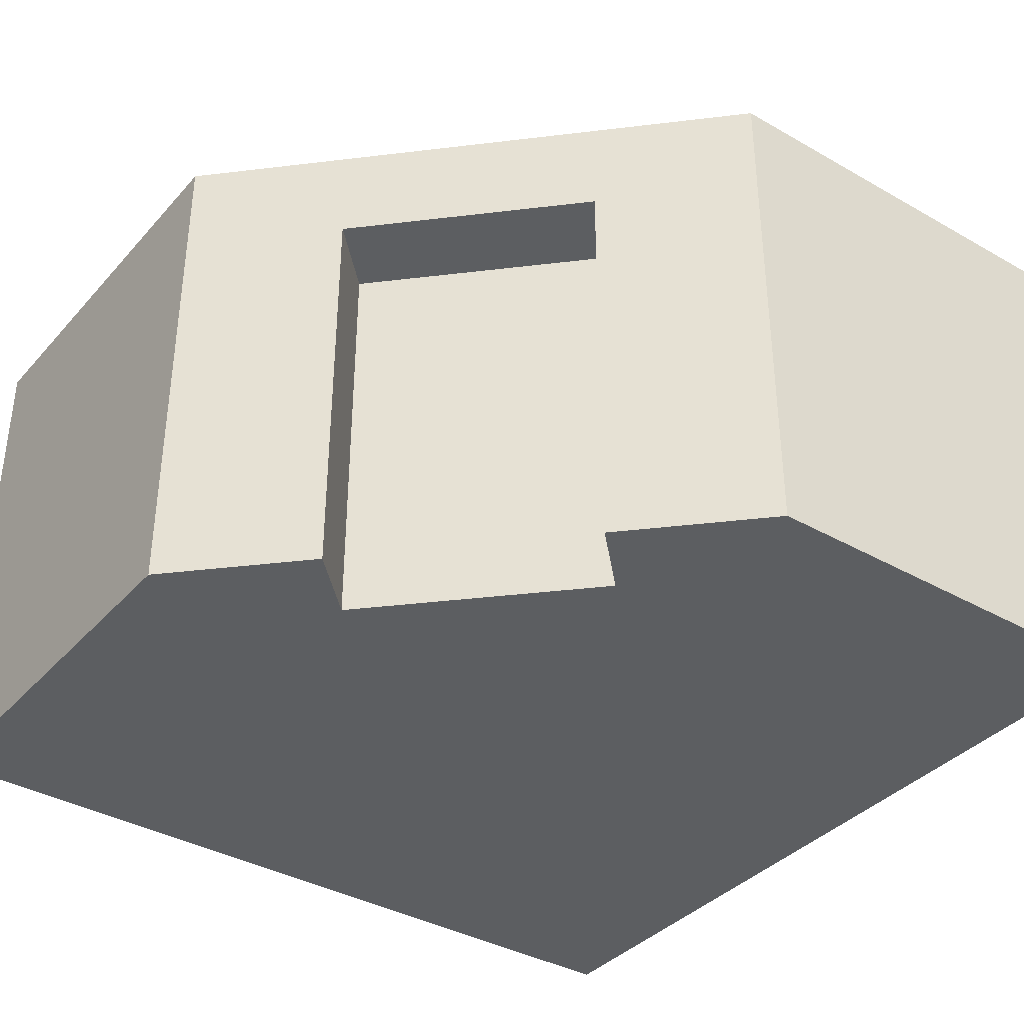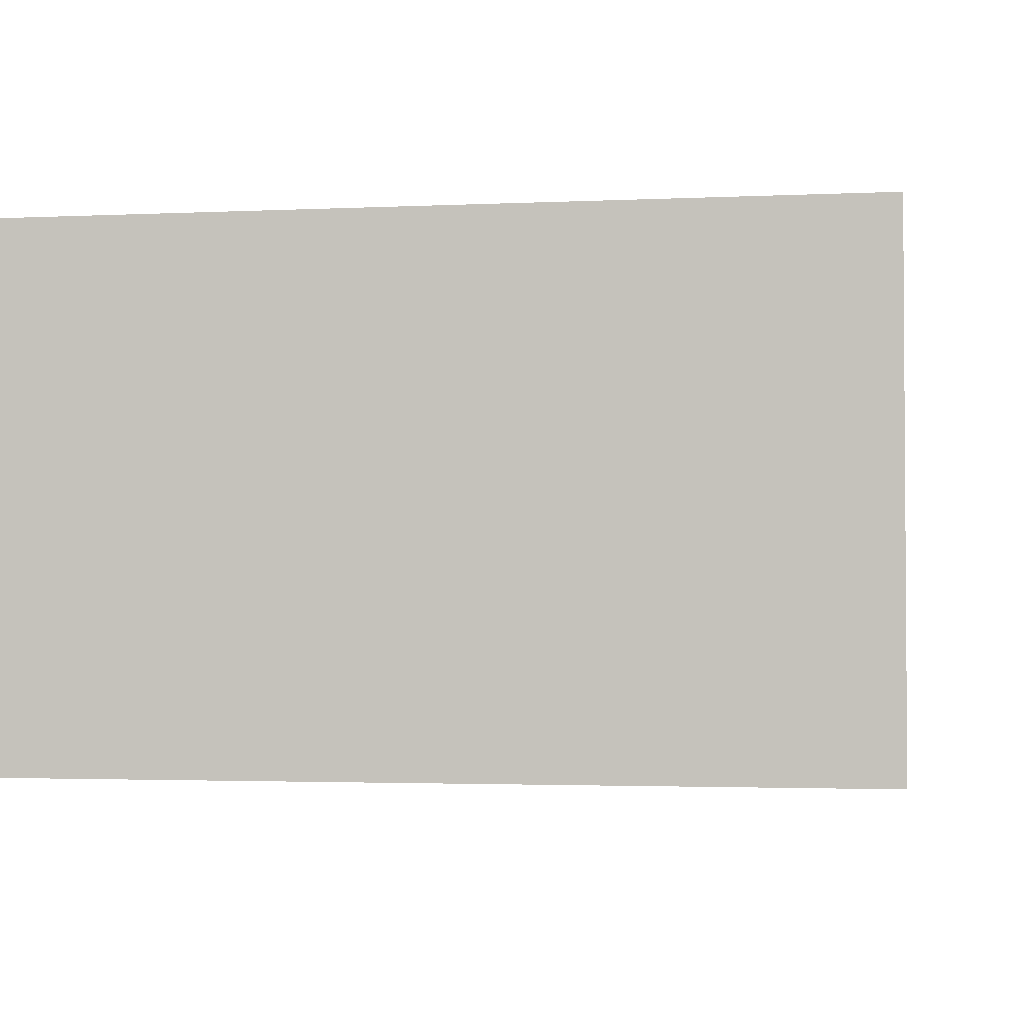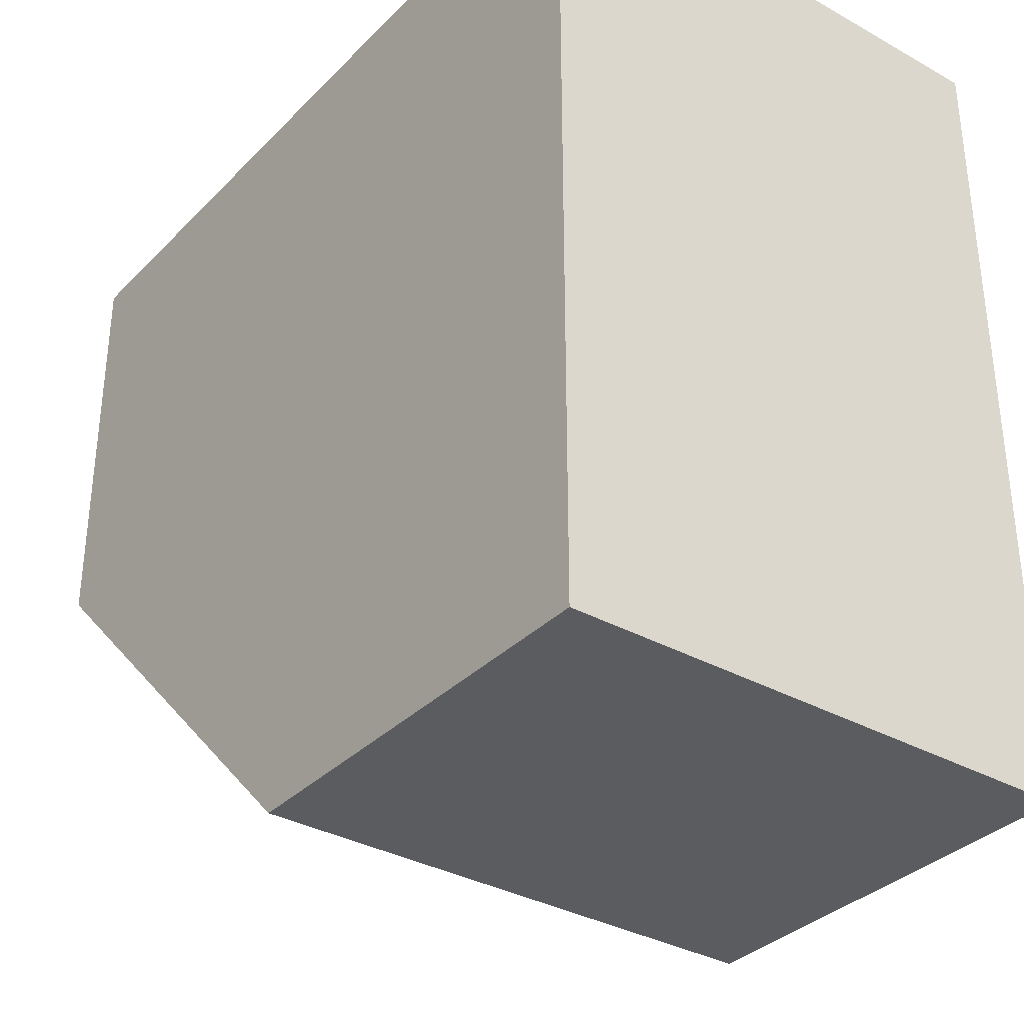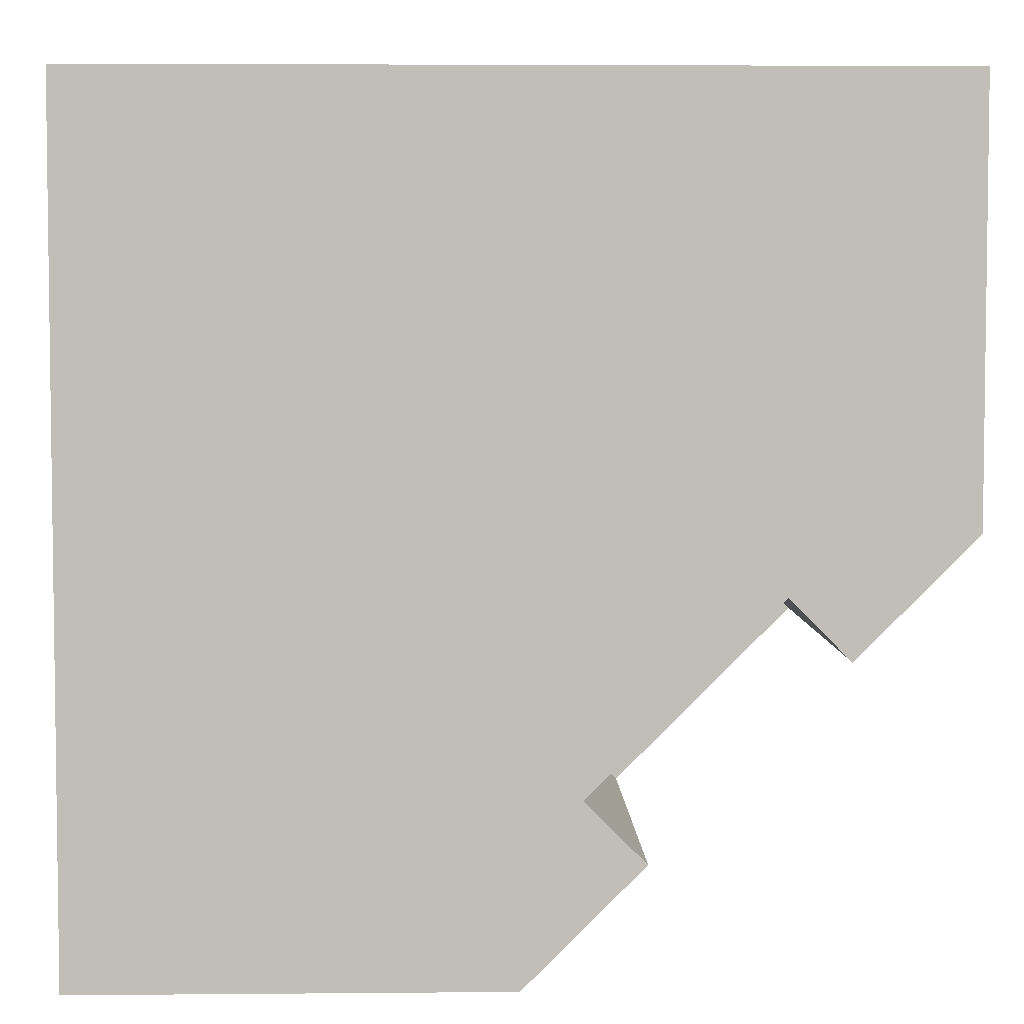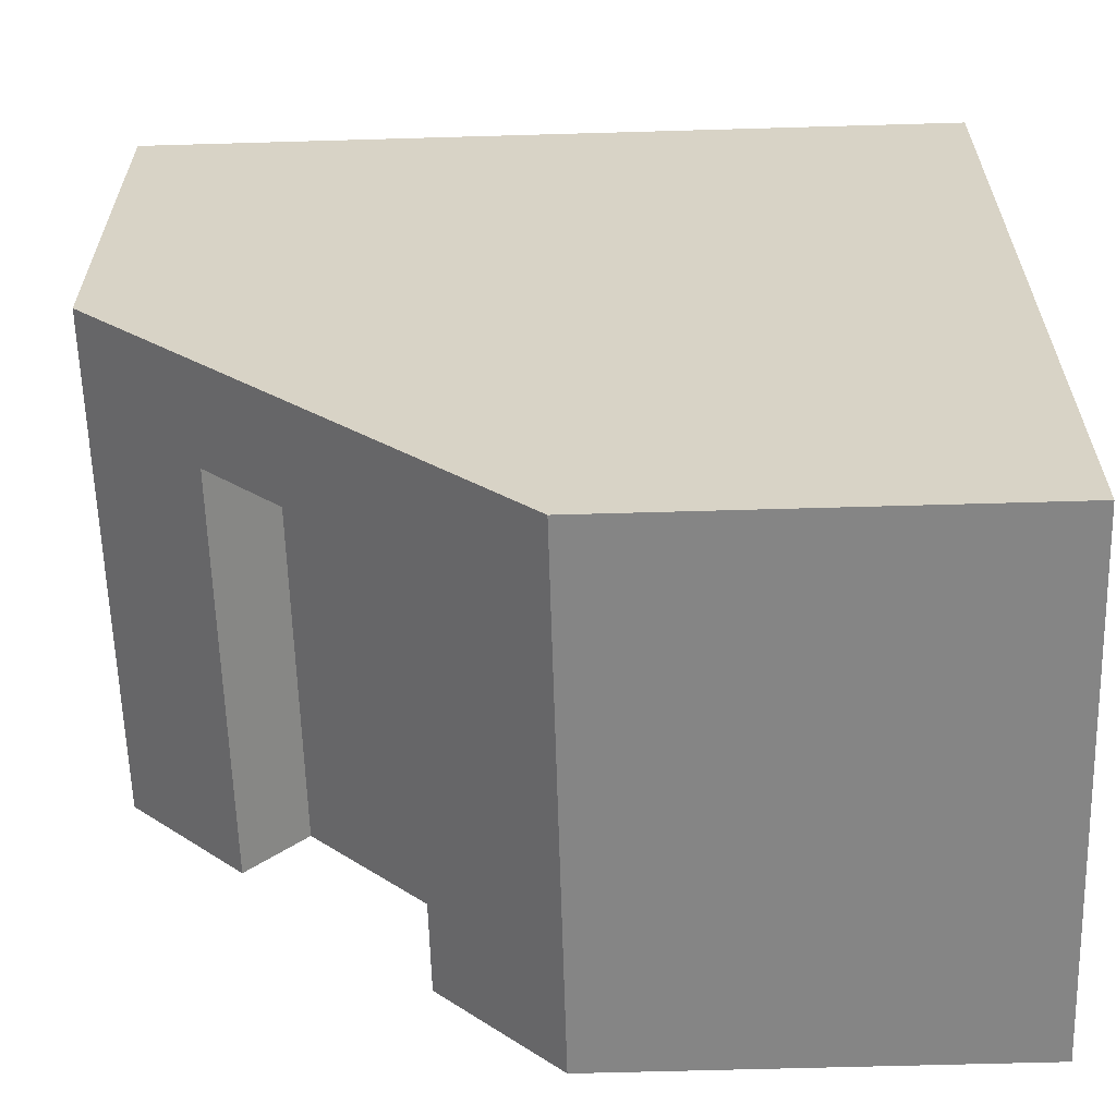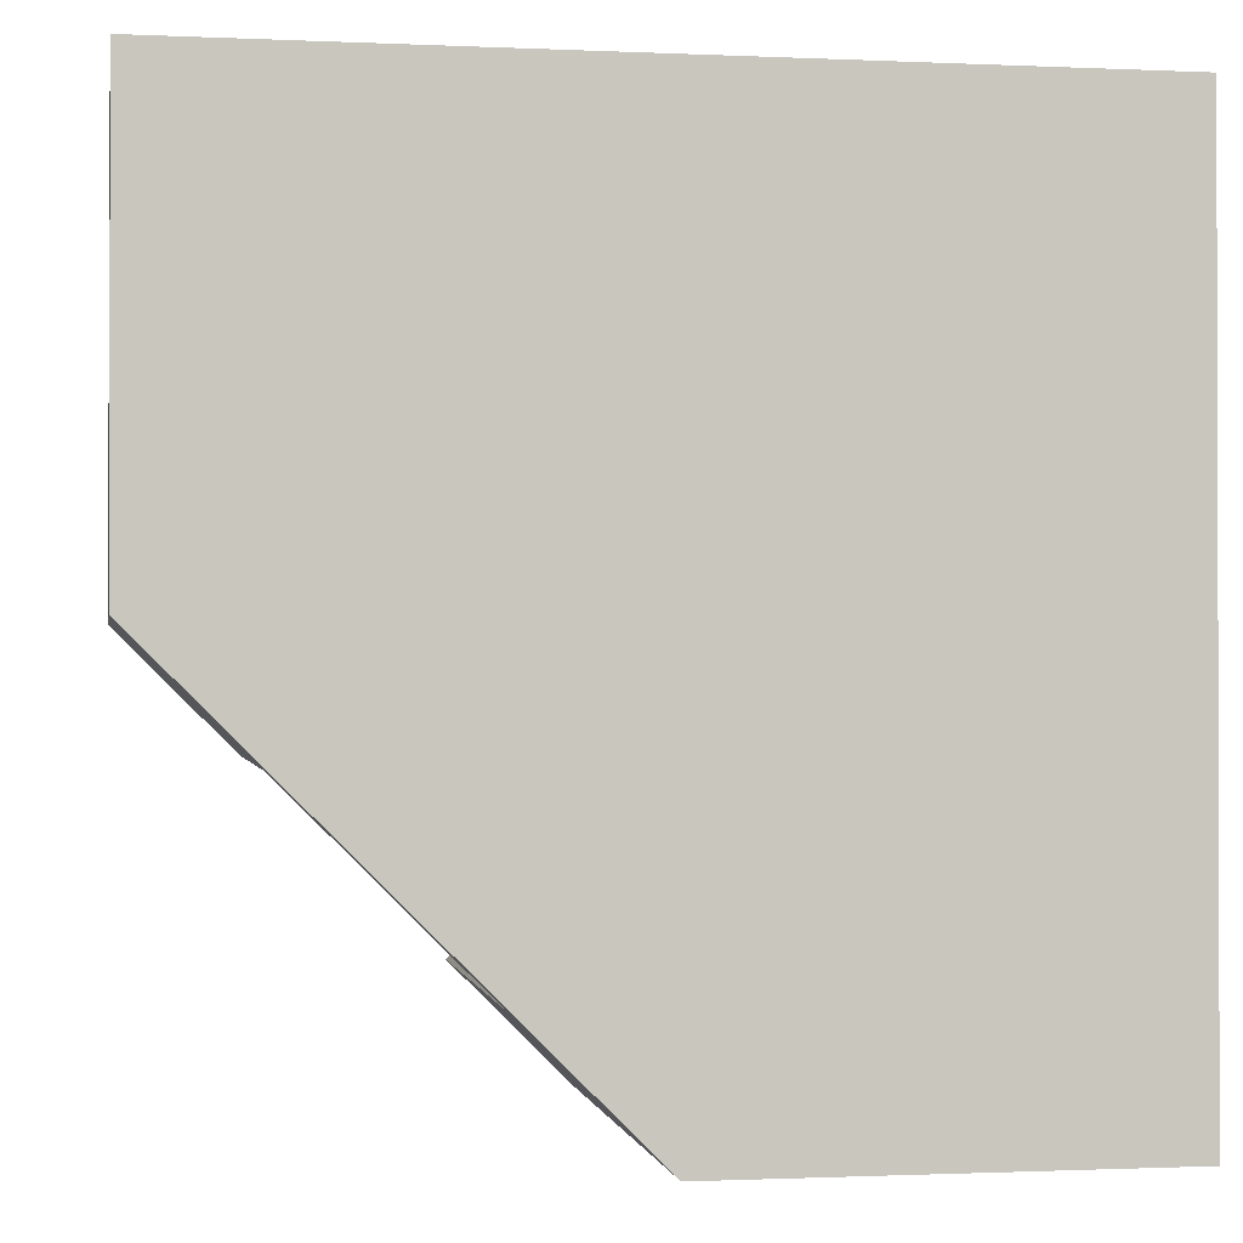
<metadata>
{"format":"obj","ext":"obj","renderer":"f3d","projection":"perspective","resolution":1024,"background":"white","views":[{"elev":-37.3,"azim":143.8,"up":"+Y"},{"elev":-2.4,"azim":-80.5,"up":"+Y"},{"elev":-34.1,"azim":-127.0,"up":"+Z"},{"elev":4.6,"azim":-1.6,"up":"+Z"},{"elev":-61.7,"azim":-178.3,"up":"+Z"},{"elev":-0.9,"azim":170.3,"up":"+Z"}]}
</metadata>
<code>
g building_037
v -0.1395 0.5025 0.3605
v -0.3605 0.5025 0.1395
v -0.2102 0.5025 0.4312
v -0.4312 0.5025 0.2102
v -0.1395 4.286e-16 0.3605
v -0.2102 4.286e-16 0.4312
v 0 0 1
v 0 5.866e-16 0.5
v -1 0 1
v -0.4312 4.061e-16 0.2102
v -0.5 4.512e-17 0
v -1 0 0
v -0.3605 4.061e-16 0.1395
v -1 0.625 0
v -1 0.625 1
v 0 0.625 0.5
v 0 0.625 1
v -0.5 0.625 0
f 3 2 1
f 2 3 4
f 6 1 5
f 1 6 3
f 9 8 7
f 8 9 6
f 8 6 5
f 6 9 10
f 10 9 11
f 11 9 12
f 11 13 10
f 9 14 12
f 14 9 15
f 18 17 16
f 17 18 15
f 15 18 14
f 17 8 16
f 8 17 7
f 14 11 12
f 11 14 18
f 4 13 2
f 13 4 10
f 17 9 7
f 9 17 15
f 18 13 11
f 13 18 2
f 2 18 1
f 16 1 18
f 8 1 16
f 1 8 5
f 4 6 10
f 6 4 3

</code>
